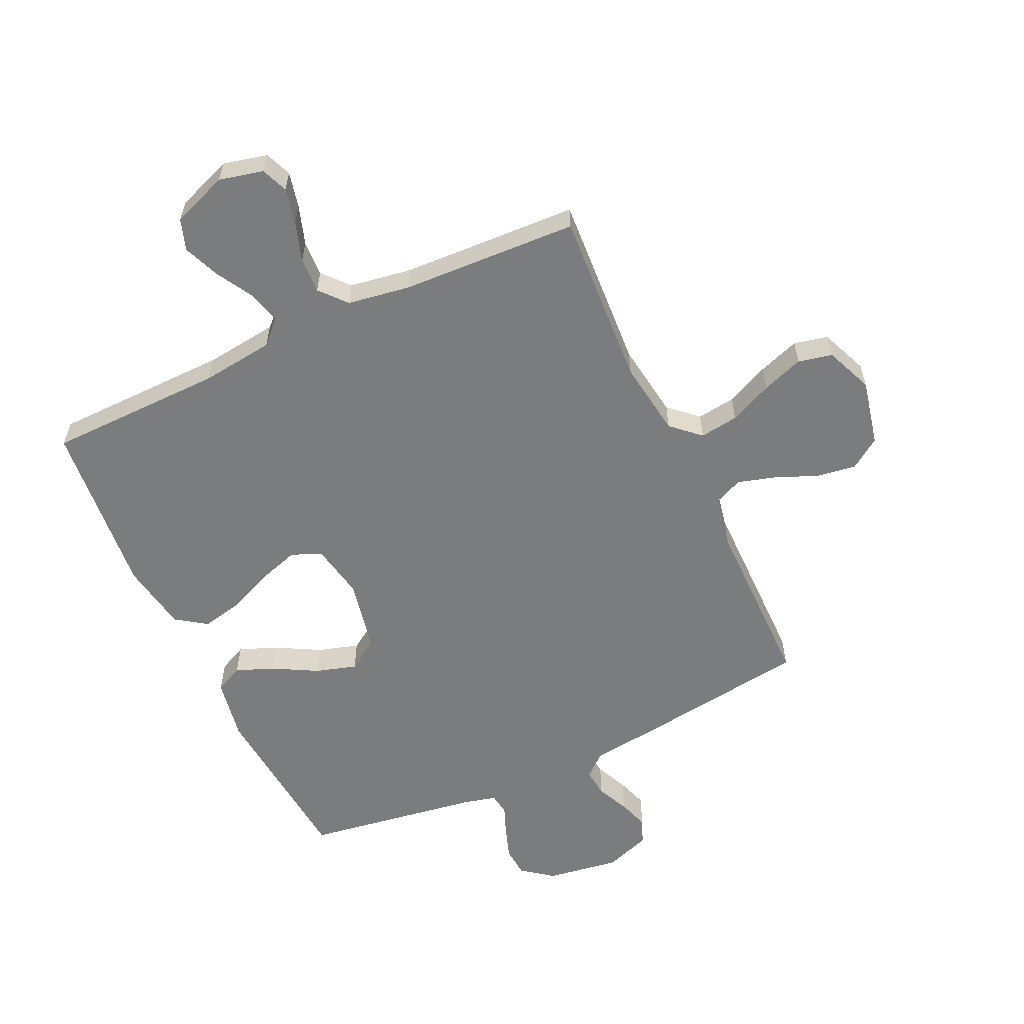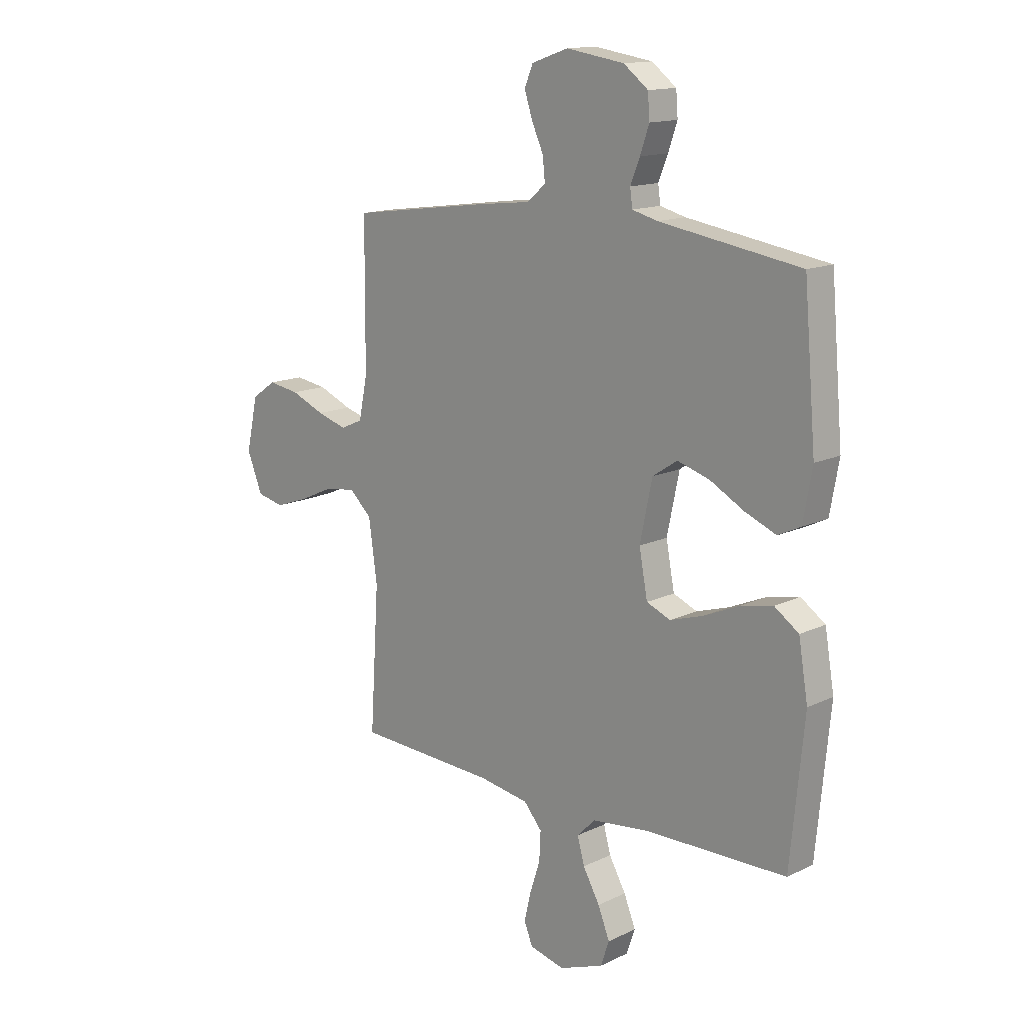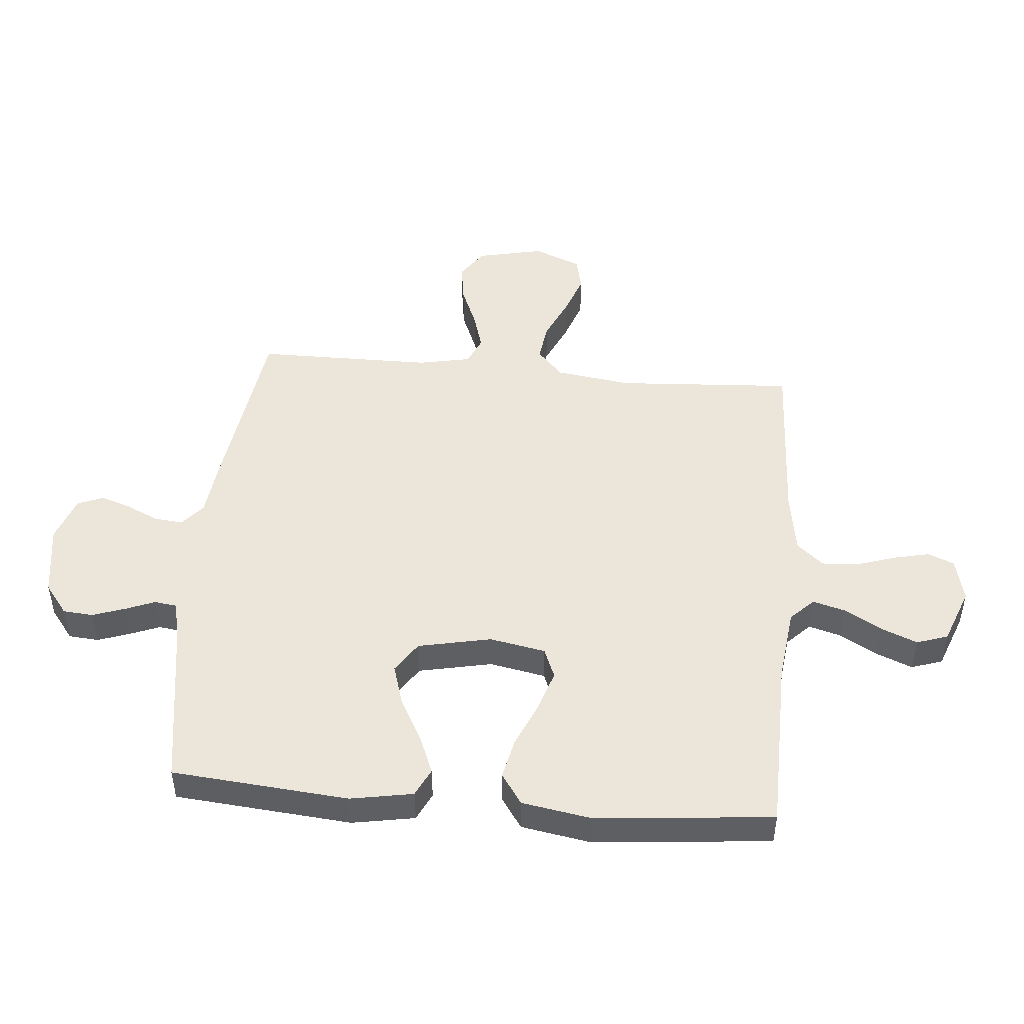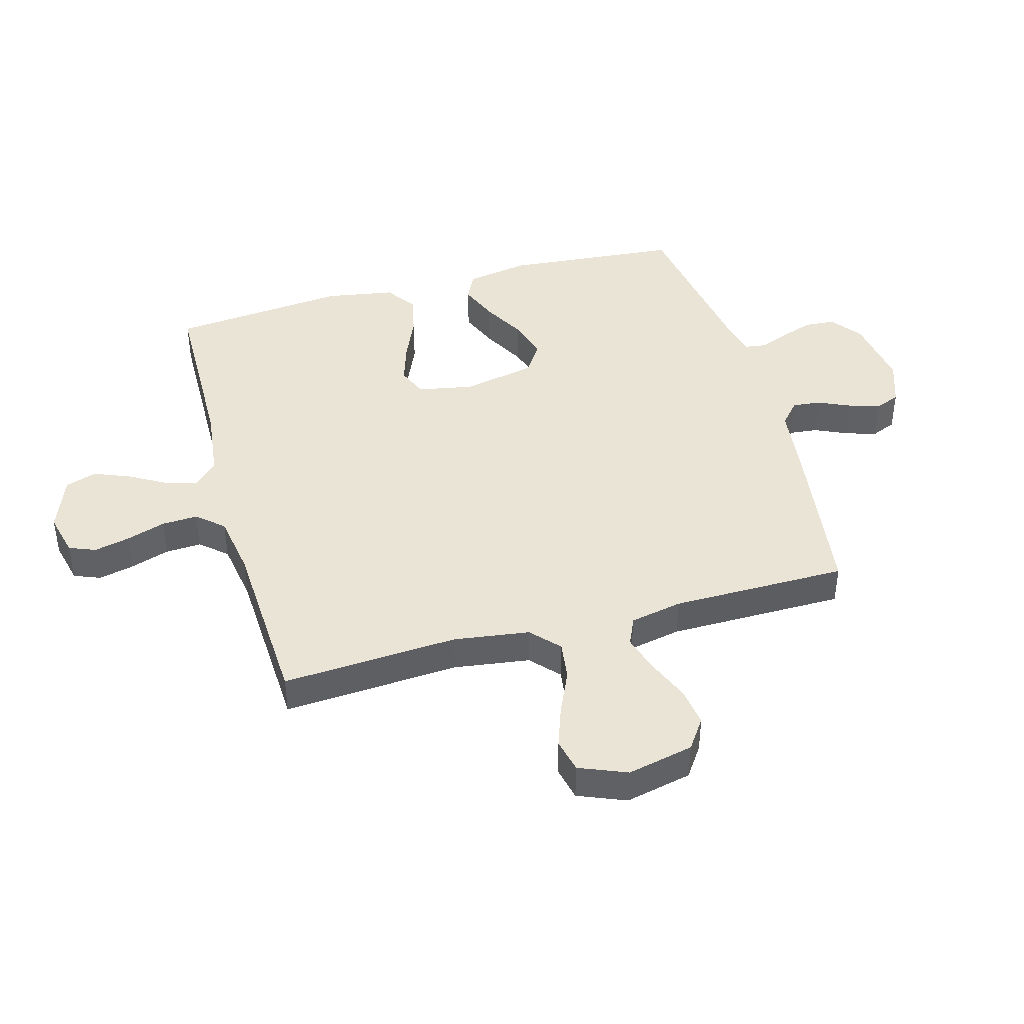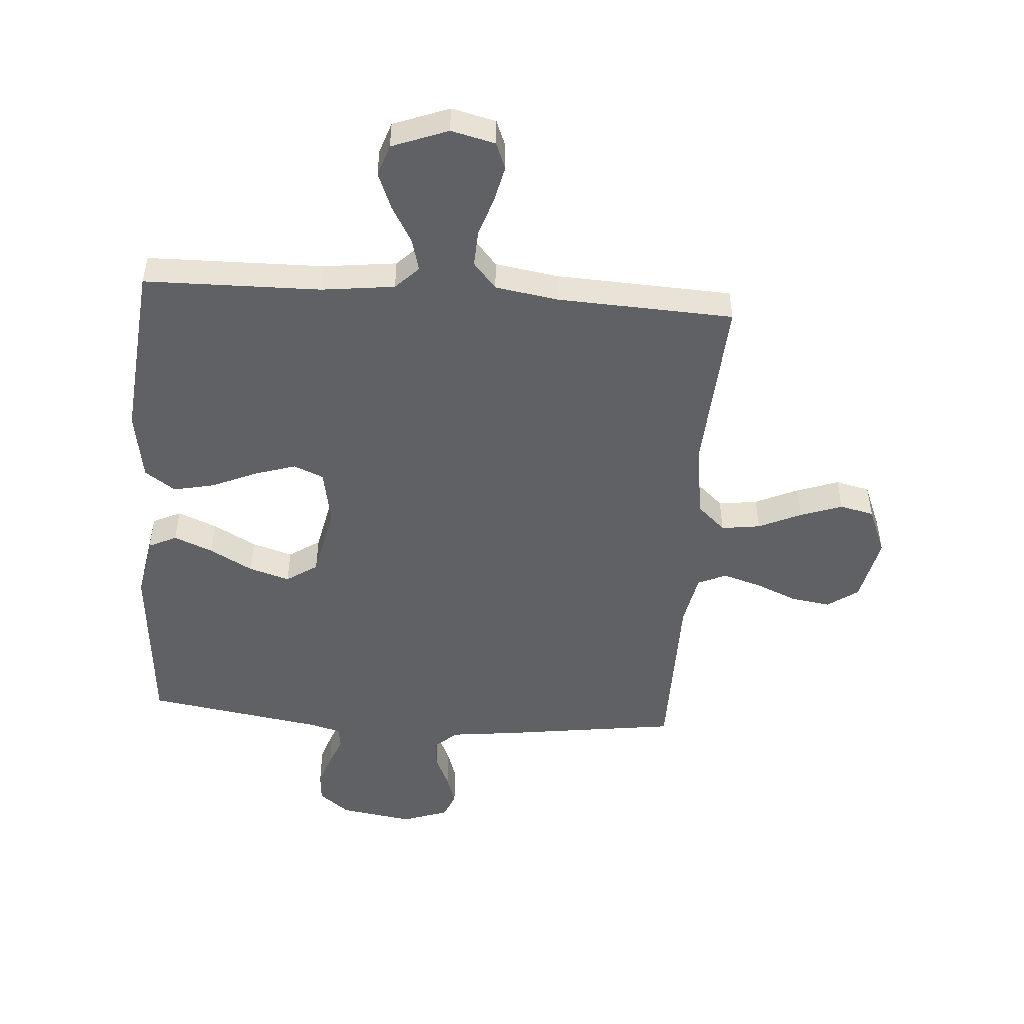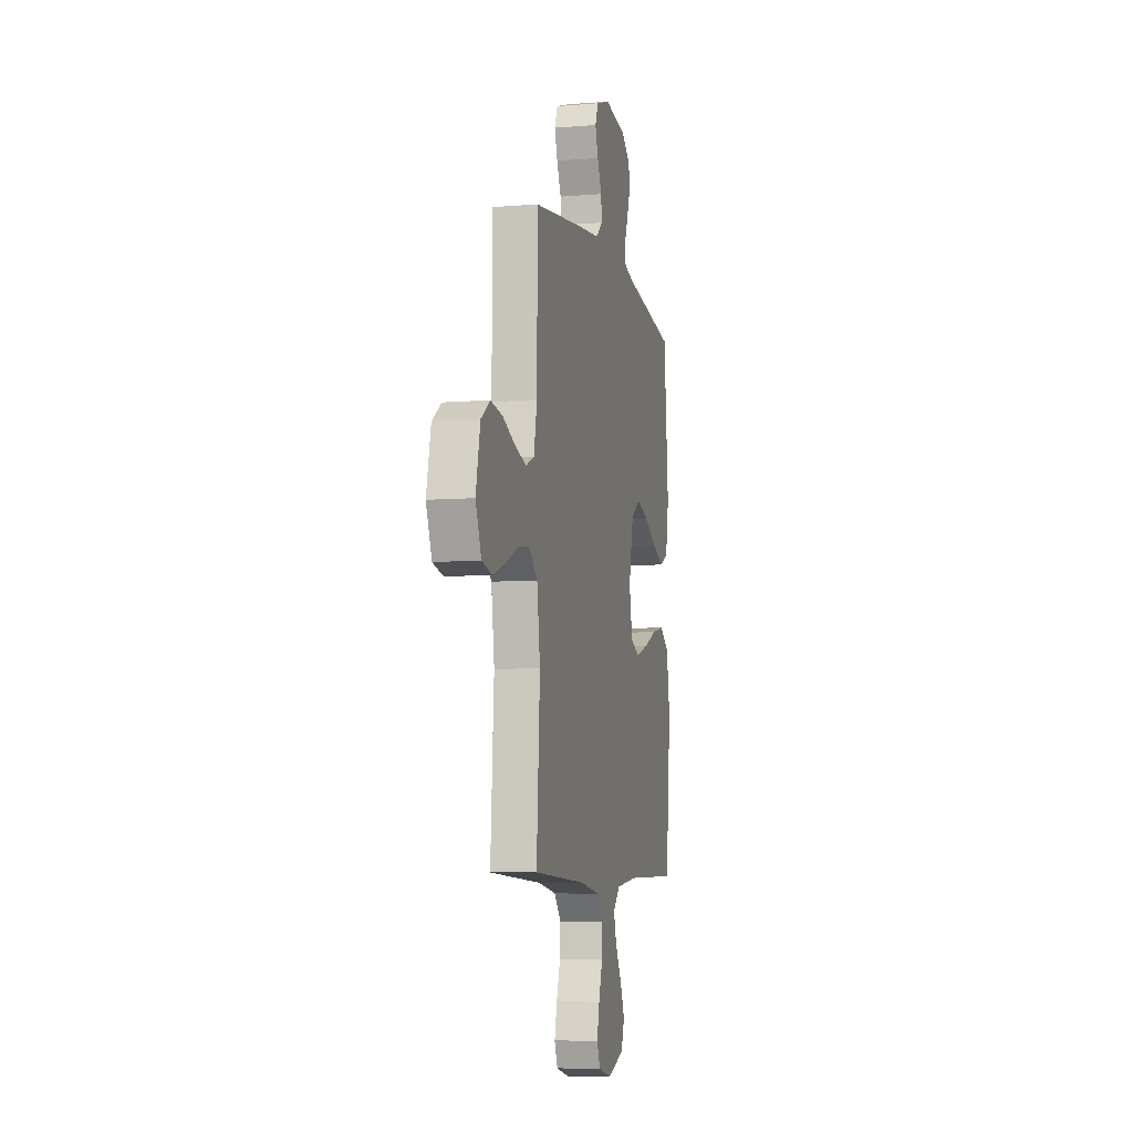
<metadata>
{"format":"obj","ext":"obj","renderer":"f3d","projection":"perspective","resolution":1024,"background":"white","views":[{"elev":-58.6,"azim":-154.9,"up":"+Y"},{"elev":14.4,"azim":44.0,"up":"+Z"},{"elev":48.0,"azim":95.1,"up":"+Y"},{"elev":42.7,"azim":-105.5,"up":"+Y"},{"elev":-49.6,"azim":175.8,"up":"+Y"},{"elev":-7.2,"azim":-76.8,"up":"+Z"}]}
</metadata>
<code>
v -0.5 0.07 0.5
v -0.2 0.07 0.541
v -0.088 0.07 0.554
v -0.049 0.07 0.588
v -0.054 0.07 0.636
v -0.079 0.07 0.691
v -0.096 0.07 0.743
v -0.078 0.07 0.786
v 0 0.07 0.813
v 0.124 0.07 0.794
v 0.176 0.07 0.754
v 0.18 0.07 0.703
v 0.161 0.07 0.648
v 0.141 0.07 0.598
v 0.146 0.07 0.561
v 0.2 0.07 0.547
v 0.5 0.07 0.5
v 0.526 0.07 0.2
v 0.507 0.07 0.094
v 0.459 0.07 0.071
v 0.393 0.07 0.098
v 0.32 0.07 0.138
v 0.251 0.07 0.159
v 0.198 0.07 0.124
v 0.172 0.07 0
v 0.19 0.07 -0.095
v 0.241 0.07 -0.116
v 0.311 0.07 -0.094
v 0.387 0.07 -0.061
v 0.457 0.07 -0.046
v 0.509 0.07 -0.082
v 0.529 0.07 -0.2
v 0.5 0.07 -0.5
v 0.2 0.07 -0.505
v 0.076 0.07 -0.52
v 0.037 0.07 -0.559
v 0.052 0.07 -0.614
v 0.088 0.07 -0.677
v 0.113 0.07 -0.739
v 0.095 0.07 -0.792
v 0 0.07 -0.828
v -0.075 0.07 -0.81
v -0.093 0.07 -0.765
v -0.079 0.07 -0.704
v -0.057 0.07 -0.637
v -0.054 0.07 -0.576
v -0.093 0.07 -0.531
v -0.2 0.07 -0.514
v -0.5 0.07 -0.5
v -0.481 0.07 -0.2
v -0.499 0.07 -0.071
v -0.547 0.07 -0.027
v -0.613 0.07 -0.036
v -0.686 0.07 -0.069
v -0.757 0.07 -0.094
v -0.815 0.07 -0.081
v -0.848 0.07 0
v -0.823 0.07 0.113
v -0.771 0.07 0.149
v -0.704 0.07 0.139
v -0.632 0.07 0.109
v -0.568 0.07 0.09
v -0.52 0.07 0.111
v -0.502 0.07 0.2
v -0.5 0 0.5
v -0.2 0 0.541
v -0.088 0 0.554
v -0.049 0 0.588
v -0.054 0 0.636
v -0.079 0 0.691
v -0.096 0 0.743
v -0.078 0 0.786
v 0 0 0.813
v 0.124 0 0.794
v 0.176 0 0.754
v 0.18 0 0.703
v 0.161 0 0.648
v 0.141 0 0.598
v 0.146 0 0.561
v 0.2 0 0.547
v 0.5 0 0.5
v 0.526 0 0.2
v 0.507 0 0.094
v 0.459 0 0.071
v 0.393 0 0.098
v 0.32 0 0.138
v 0.251 0 0.159
v 0.198 0 0.124
v 0.172 0 0
v 0.19 0 -0.095
v 0.241 0 -0.116
v 0.311 0 -0.094
v 0.387 0 -0.061
v 0.457 0 -0.046
v 0.509 0 -0.082
v 0.529 0 -0.2
v 0.5 0 -0.5
v 0.2 0 -0.505
v 0.076 0 -0.52
v 0.037 0 -0.559
v 0.052 0 -0.614
v 0.088 0 -0.677
v 0.113 0 -0.739
v 0.095 0 -0.792
v 0 0 -0.828
v -0.075 0 -0.81
v -0.093 0 -0.765
v -0.079 0 -0.704
v -0.057 0 -0.637
v -0.054 0 -0.576
v -0.093 0 -0.531
v -0.2 0 -0.514
v -0.5 0 -0.5
v -0.481 0 -0.2
v -0.499 0 -0.071
v -0.547 0 -0.027
v -0.613 0 -0.036
v -0.686 0 -0.069
v -0.757 0 -0.094
v -0.815 0 -0.081
v -0.848 0 0
v -0.823 0 0.113
v -0.771 0 0.149
v -0.704 0 0.139
v -0.632 0 0.109
v -0.568 0 0.09
v -0.52 0 0.111
v -0.502 0 0.2
f 59 60 61
f 58 59 61
f 57 58 61
f 56 57 61
f 55 56 61
f 54 55 61
f 53 54 61
f 52 53 61 62
f 51 52 62 63
f 48 49 50
f 51 63 64
f 50 51 64
f 48 50 64
f 47 48 64
f 43 44 45
f 42 43 45
f 41 42 45
f 40 41 45
f 39 40 45
f 38 39 45
f 37 38 45
f 36 37 45 46
f 1 2 3
f 64 1 3
f 47 64 3
f 46 47 3
f 36 46 3
f 35 36 3
f 32 33 34
f 31 32 34
f 30 31 34
f 29 30 34
f 28 29 34
f 20 21 22
f 19 20 22
f 18 19 22
f 17 18 22
f 16 17 22
f 15 16 22 23
f 12 13 14
f 11 12 14
f 10 11 14
f 9 10 14
f 8 9 14
f 7 8 14
f 6 7 14
f 5 6 14
f 4 5 14 15
f 15 23 24
f 4 15 24
f 3 4 24
f 27 28 34 35
f 26 27 35
f 25 26 35 3
f 3 24 25
f 125 124 123
f 125 123 122
f 125 122 121
f 125 121 120
f 125 120 119
f 125 119 118
f 125 118 117
f 126 125 117 116
f 127 126 116 115
f 114 113 112
f 128 127 115
f 128 115 114
f 128 114 112
f 128 112 111
f 109 108 107
f 109 107 106
f 109 106 105
f 109 105 104
f 109 104 103
f 109 103 102
f 109 102 101
f 110 109 101 100
f 67 66 65
f 67 65 128
f 67 128 111
f 67 111 110
f 67 110 100
f 67 100 99
f 98 97 96
f 98 96 95
f 98 95 94
f 98 94 93
f 98 93 92
f 86 85 84
f 86 84 83
f 86 83 82
f 86 82 81
f 86 81 80
f 87 86 80 79
f 78 77 76
f 78 76 75
f 78 75 74
f 78 74 73
f 78 73 72
f 78 72 71
f 78 71 70
f 78 70 69
f 79 78 69 68
f 88 87 79
f 88 79 68
f 88 68 67
f 99 98 92 91
f 99 91 90
f 67 99 90 89
f 89 88 67
f 1 65 66 2
f 2 66 67 3
f 3 67 68 4
f 4 68 69 5
f 5 69 70 6
f 6 70 71 7
f 7 71 72 8
f 8 72 73 9
f 9 73 74 10
f 10 74 75 11
f 11 75 76 12
f 12 76 77 13
f 13 77 78 14
f 14 78 79 15
f 15 79 80 16
f 16 80 81 17
f 17 81 82 18
f 18 82 83 19
f 19 83 84 20
f 20 84 85 21
f 21 85 86 22
f 22 86 87 23
f 23 87 88 24
f 24 88 89 25
f 25 89 90 26
f 26 90 91 27
f 27 91 92 28
f 28 92 93 29
f 29 93 94 30
f 30 94 95 31
f 31 95 96 32
f 32 96 97 33
f 33 97 98 34
f 34 98 99 35
f 35 99 100 36
f 36 100 101 37
f 37 101 102 38
f 38 102 103 39
f 39 103 104 40
f 40 104 105 41
f 41 105 106 42
f 42 106 107 43
f 43 107 108 44
f 44 108 109 45
f 45 109 110 46
f 46 110 111 47
f 47 111 112 48
f 48 112 113 49
f 49 113 114 50
f 50 114 115 51
f 51 115 116 52
f 52 116 117 53
f 53 117 118 54
f 54 118 119 55
f 55 119 120 56
f 56 120 121 57
f 57 121 122 58
f 58 122 123 59
f 59 123 124 60
f 60 124 125 61
f 61 125 126 62
f 62 126 127 63
f 63 127 128 64
f 64 128 65 1

</code>
